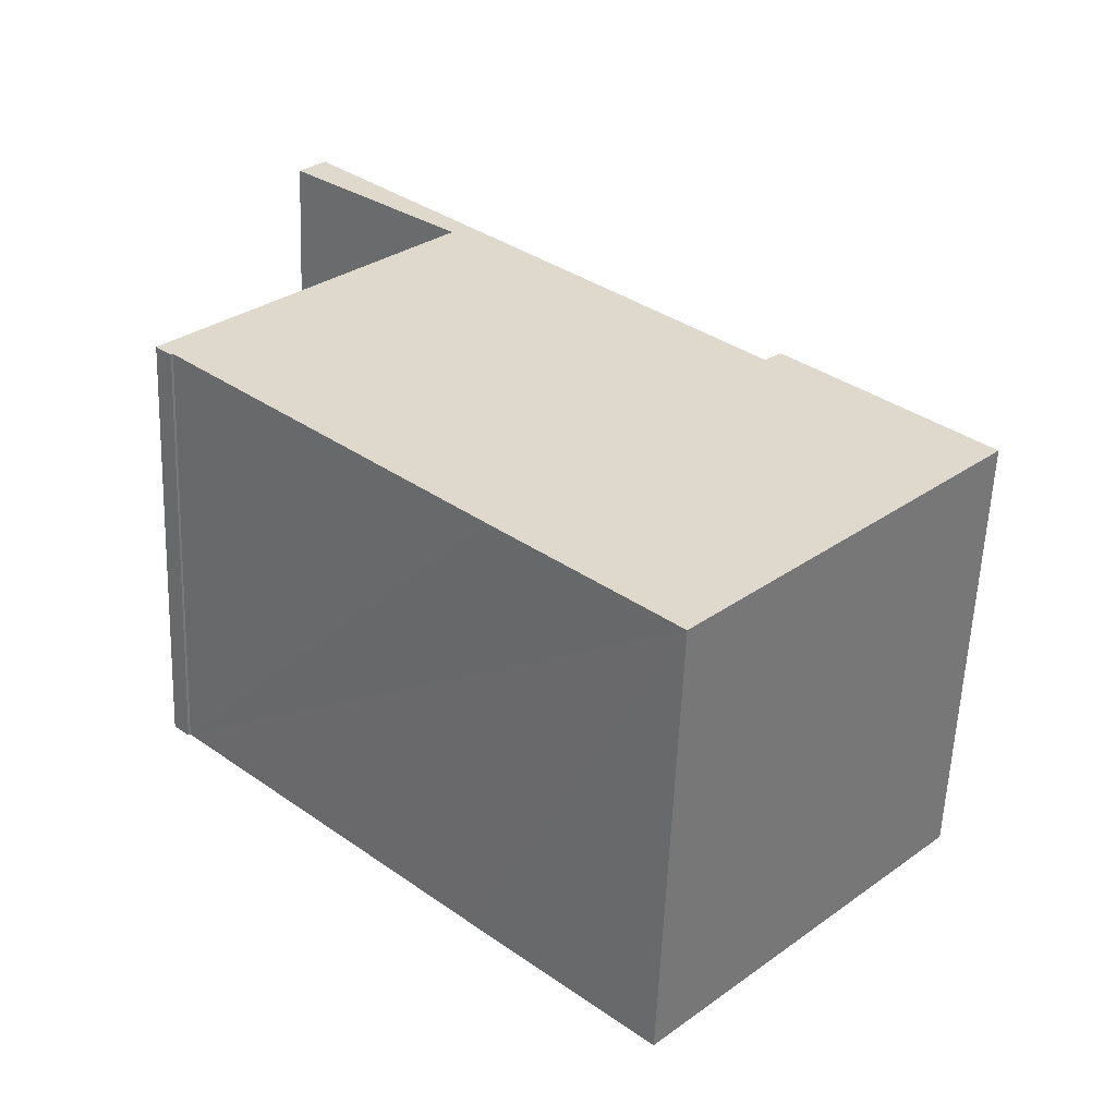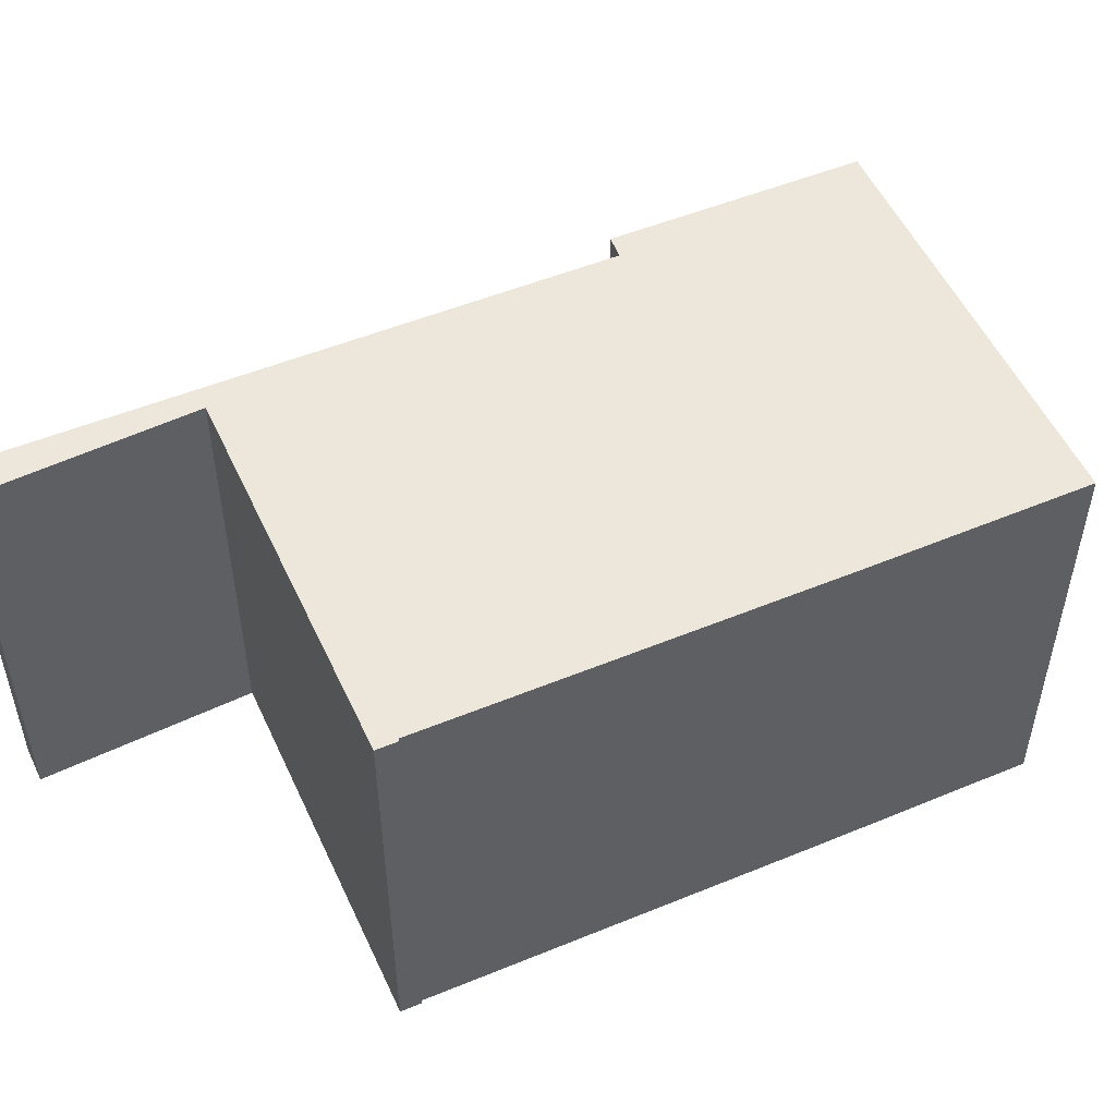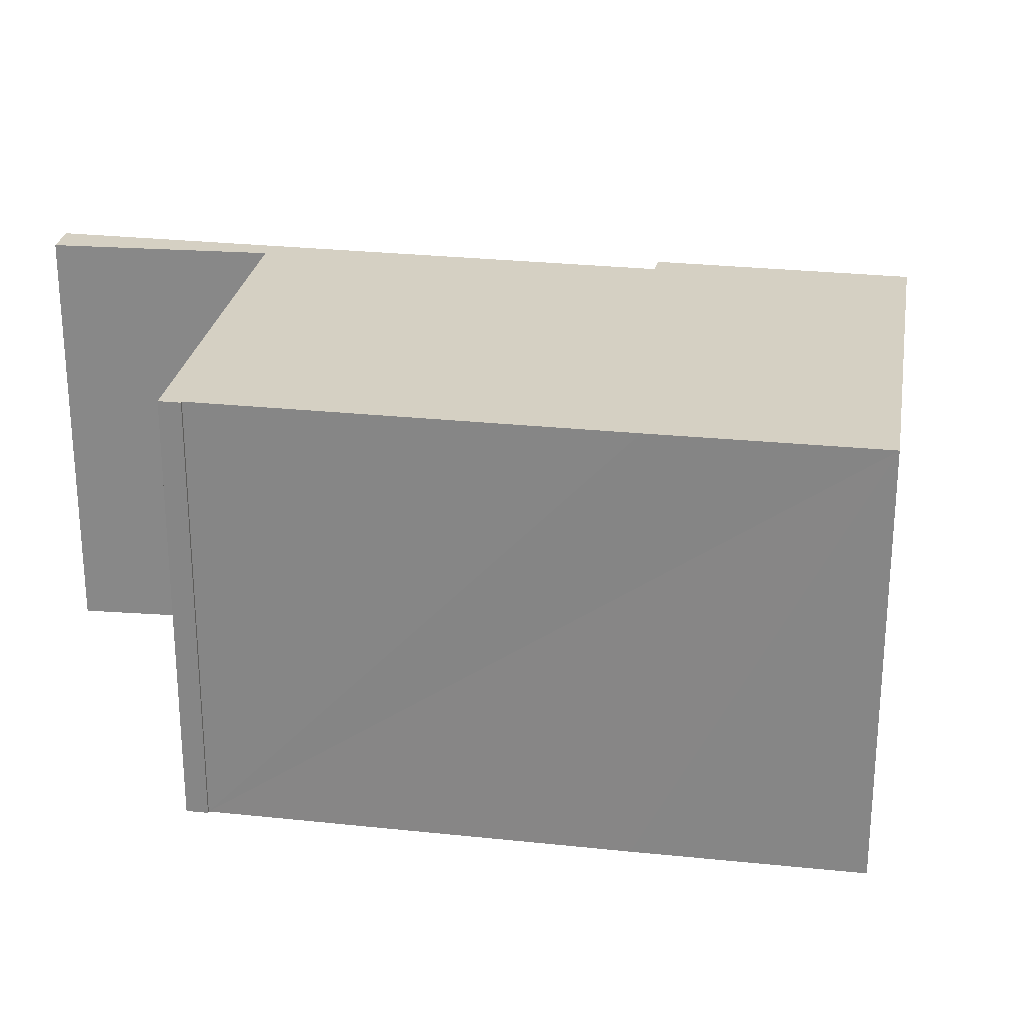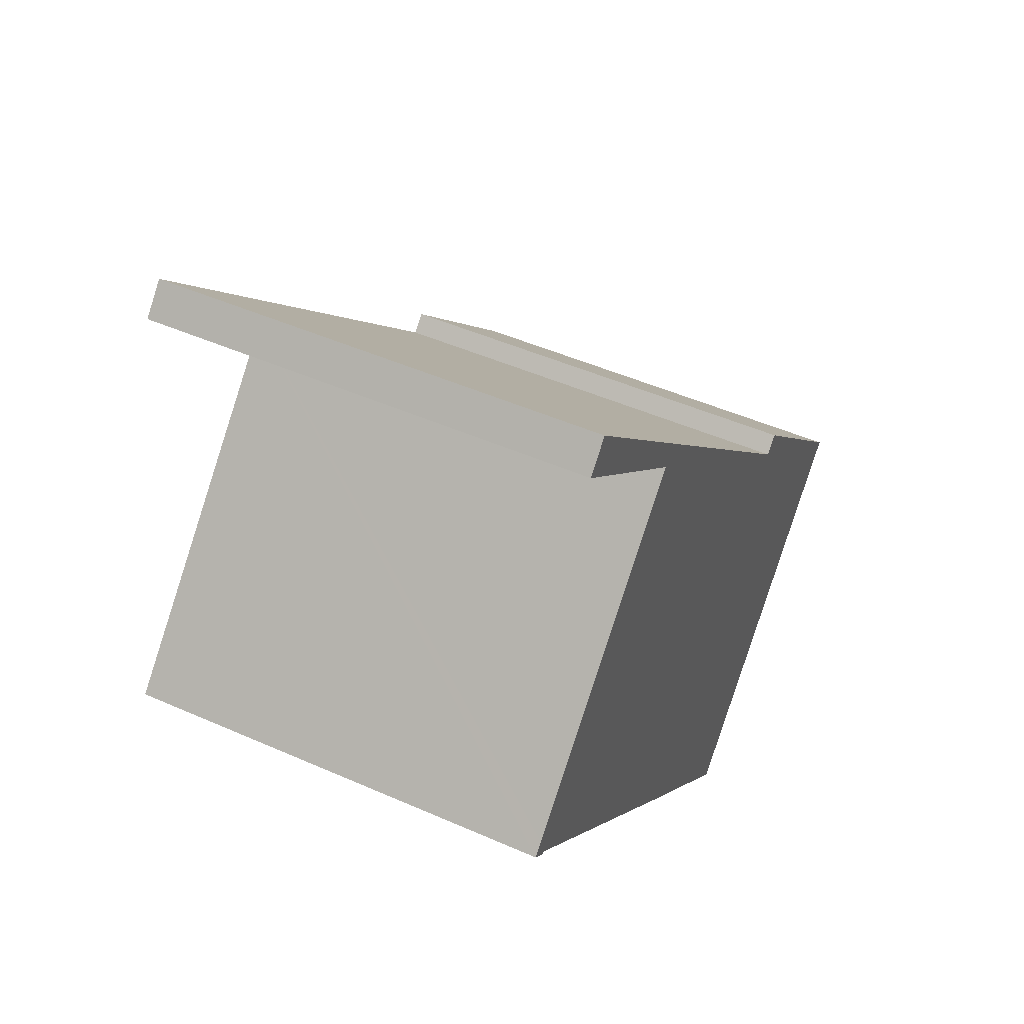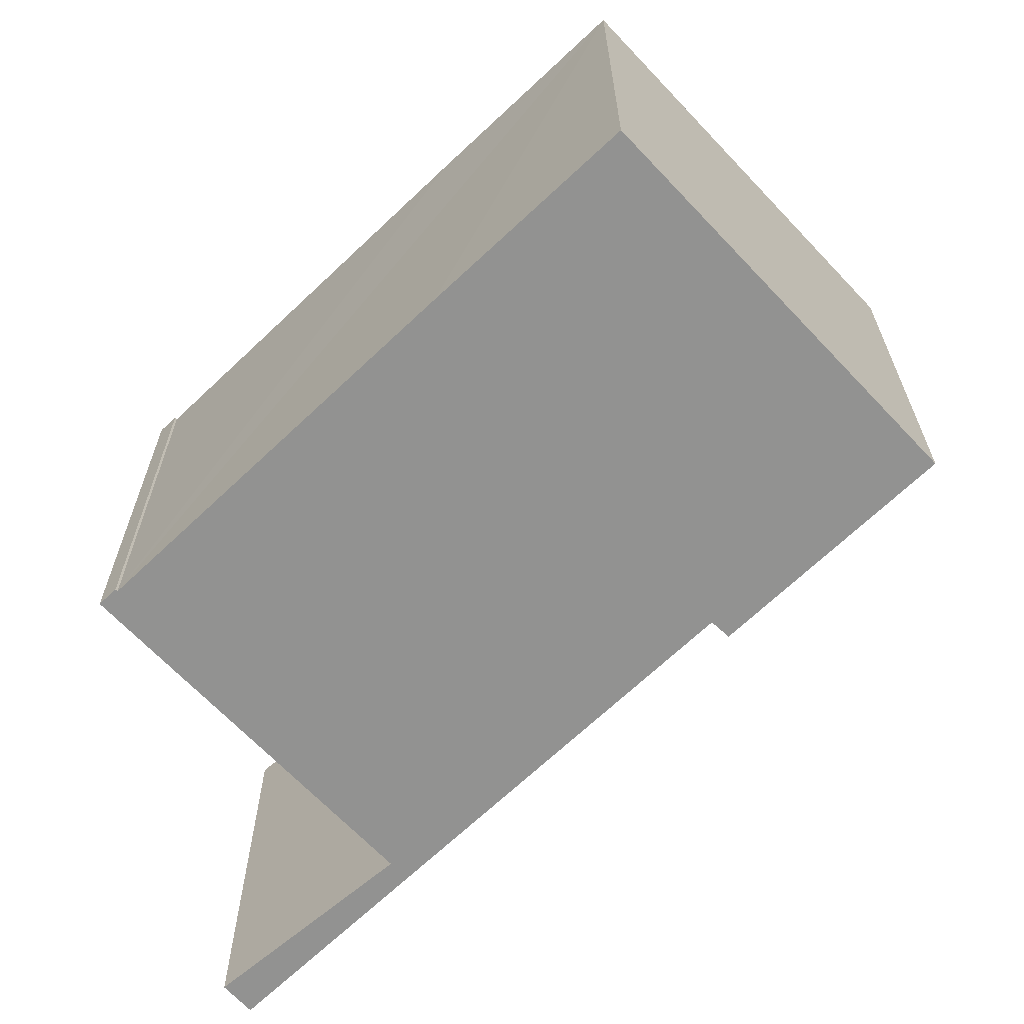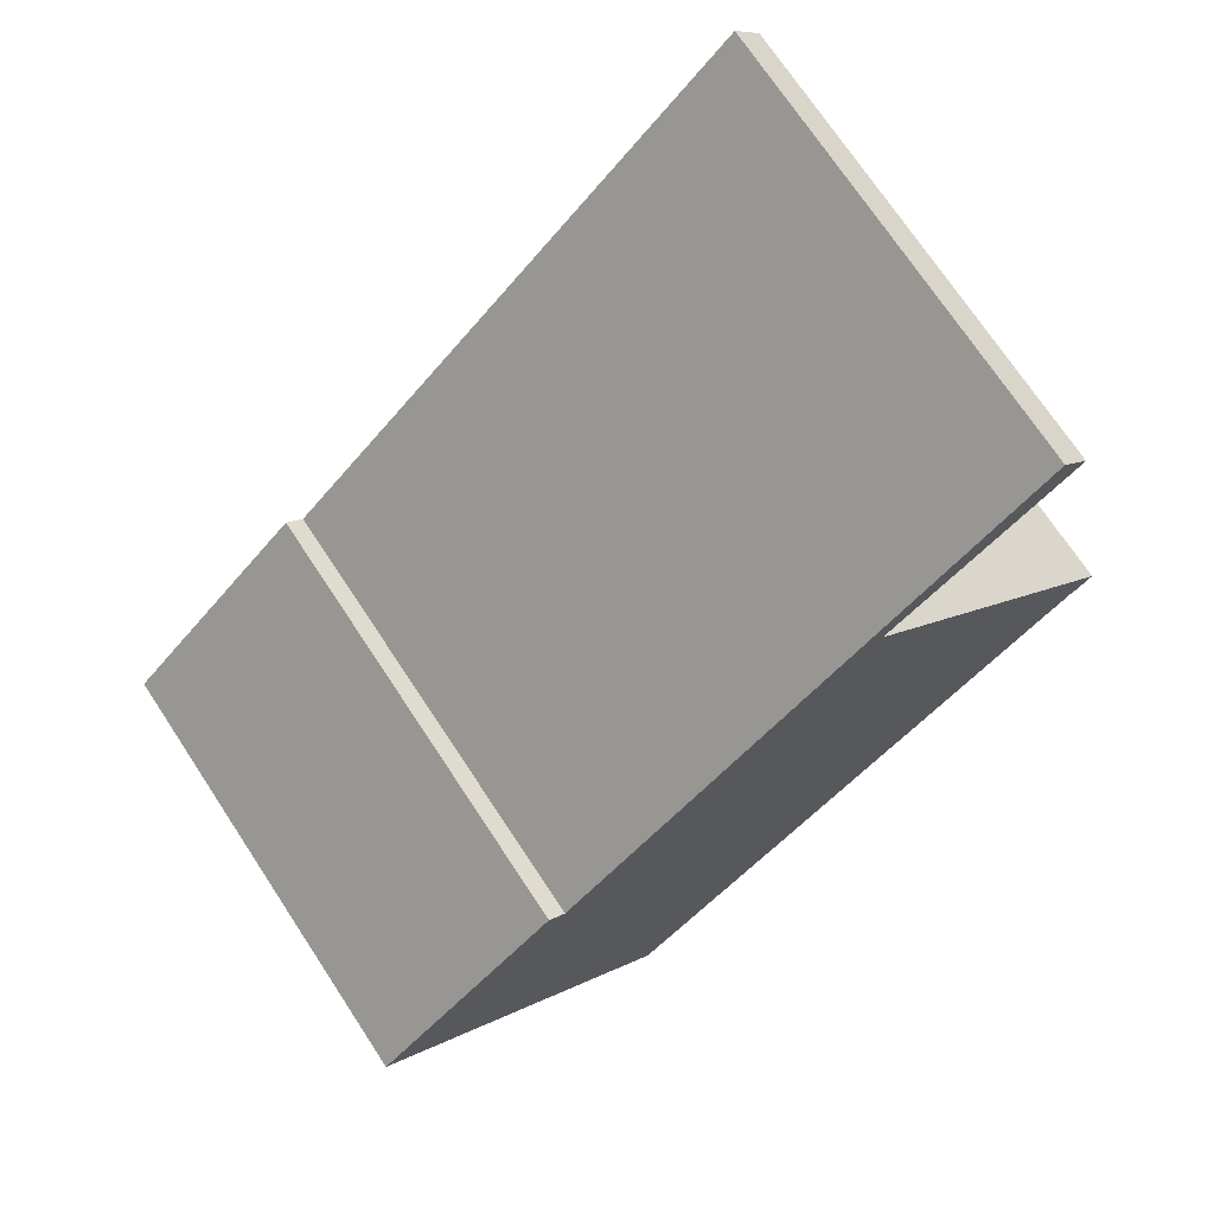
<metadata>
{"format":"obj","ext":"obj","renderer":"f3d","projection":"perspective","resolution":1024,"background":"white","views":[{"elev":-58.3,"azim":177.7,"up":"+Z"},{"elev":52.6,"azim":112.3,"up":"+Y"},{"elev":26.2,"azim":145.8,"up":"+Y"},{"elev":47.3,"azim":116.6,"up":"+Z"},{"elev":-66.2,"azim":179.9,"up":"+Y"},{"elev":72.0,"azim":-33.4,"up":"+Z"}]}
</metadata>
<code>
v  1.743 4.184 1.695
v  1.899 4.184 1.551
v  0.795 4.184 0.773
v  0 4.184 2.562e-16
v  4.36 4.184 -1.5
v  2.807 4.184 -2.972
v  7.227 4.184 1.25
v  4.834 4.184 4.094
v  4.754 4.184 4.323
v  7.293 4.184 1.484
v  7.395 4.184 1.376
v  4.909 4.184 4.158
v  6.469 4.184 5.49
v  6.228 4.184 5.755
v  7.244 4.184 1.233
v  7.244 -7.55e-17 1.233
v  7.227 -7.654e-17 1.25
v  2.807 1.82e-16 -2.972
v  0 0 0
v  4.36 9.185e-17 -1.5
v  6.469 -3.362e-16 5.49
v  4.834 -2.507e-16 4.094
v  4.909 -2.546e-16 4.158
v  7.395 -8.426e-17 1.376
v  1.743 -1.038e-16 1.695
v  0.795 -4.733e-17 0.773
v  1.899 -9.497e-17 1.551
v  4.754 -2.647e-16 4.323
v  6.228 -3.524e-16 5.755
v  7.293 -9.087e-17 1.484
g defaultobject
f 1 2 3
f 4 5 6
f 5 4 7
f 7 4 3
f 7 3 2
f 7 2 8
f 8 2 9
f 7 8 10
f 7 10 11
f 8 9 12
f 12 9 13
f 13 9 14
f 11 15 7
f 16 7 15
f 7 16 17
f 18 4 6
f 4 18 19
f 17 5 7
f 5 17 6
f 6 17 20
f 6 20 18
f 21 12 13
f 12 21 8
f 8 21 22
f 22 21 23
f 24 15 11
f 15 24 16
f 19 3 4
f 3 19 1
f 1 19 25
f 25 19 26
f 27 9 2
f 9 27 14
f 14 27 28
f 14 28 29
f 25 2 1
f 2 25 27
f 29 13 14
f 13 29 21
f 22 10 8
f 10 22 11
f 11 22 24
f 24 22 30
f 26 27 25
f 28 21 29
f 21 28 23
f 23 28 22
f 22 28 27
f 22 27 30
f 30 27 24
f 24 27 17
f 17 27 20
f 20 27 26
f 20 26 19
f 20 19 18
f 16 24 17

</code>
